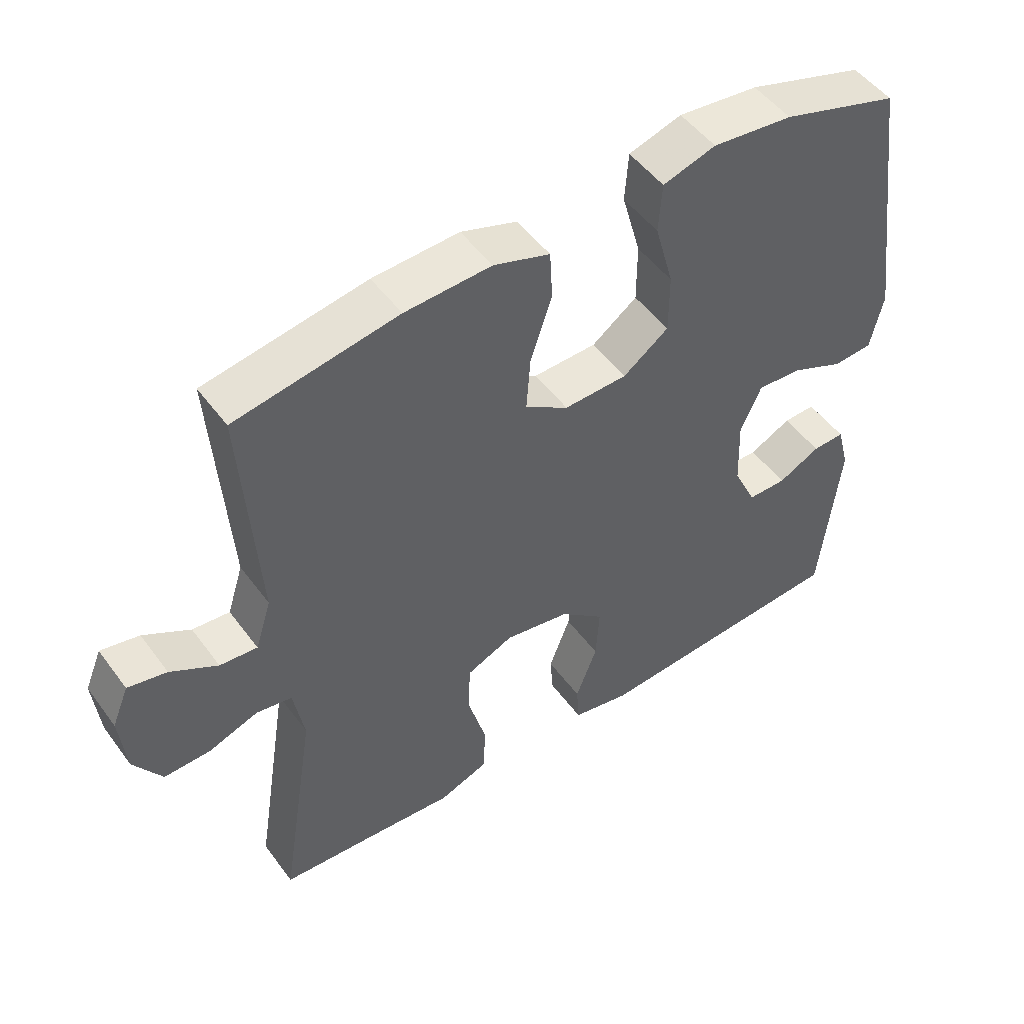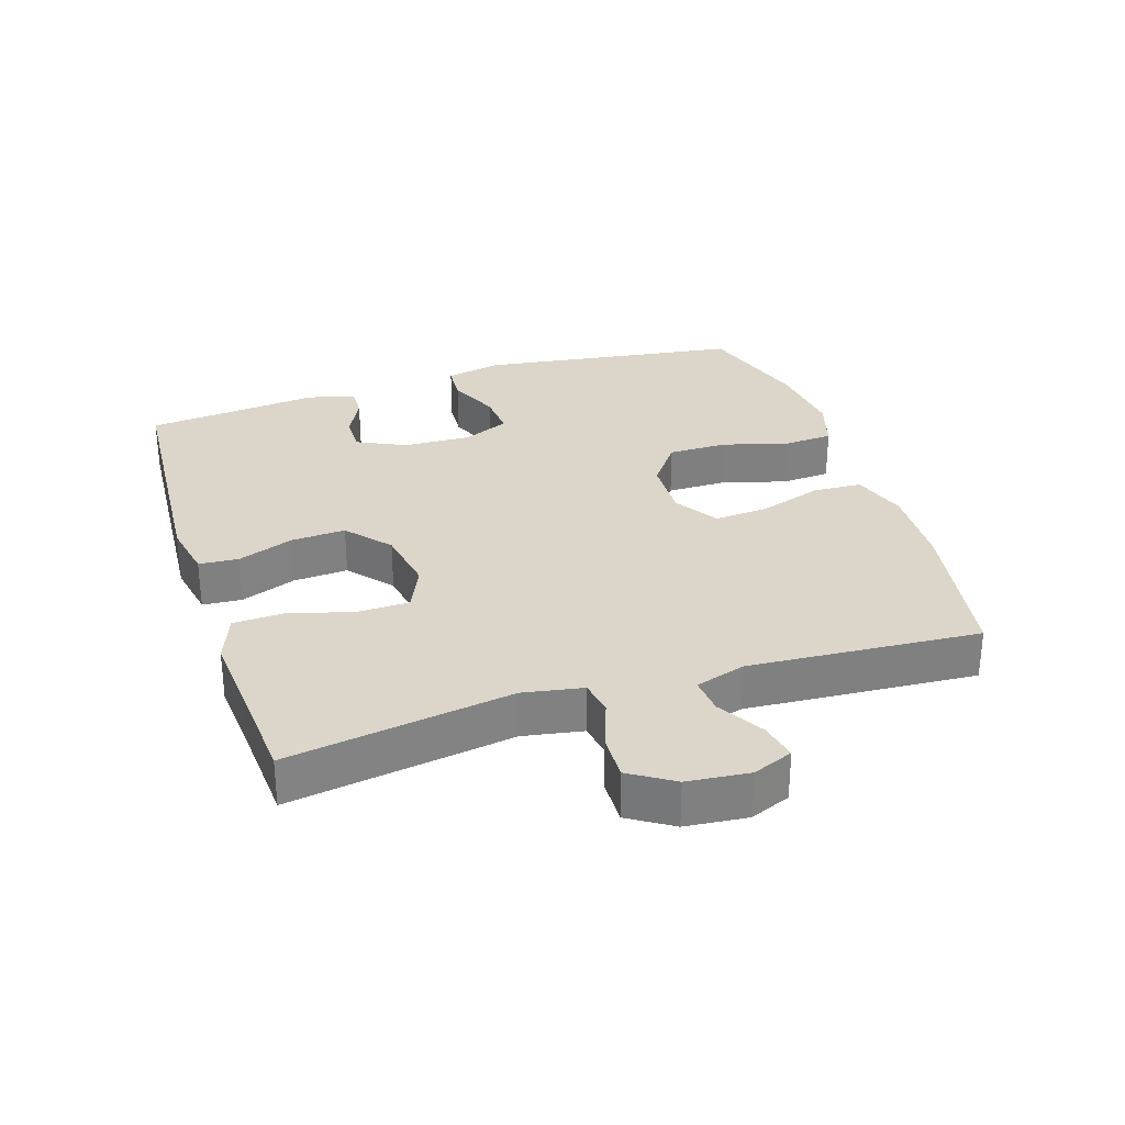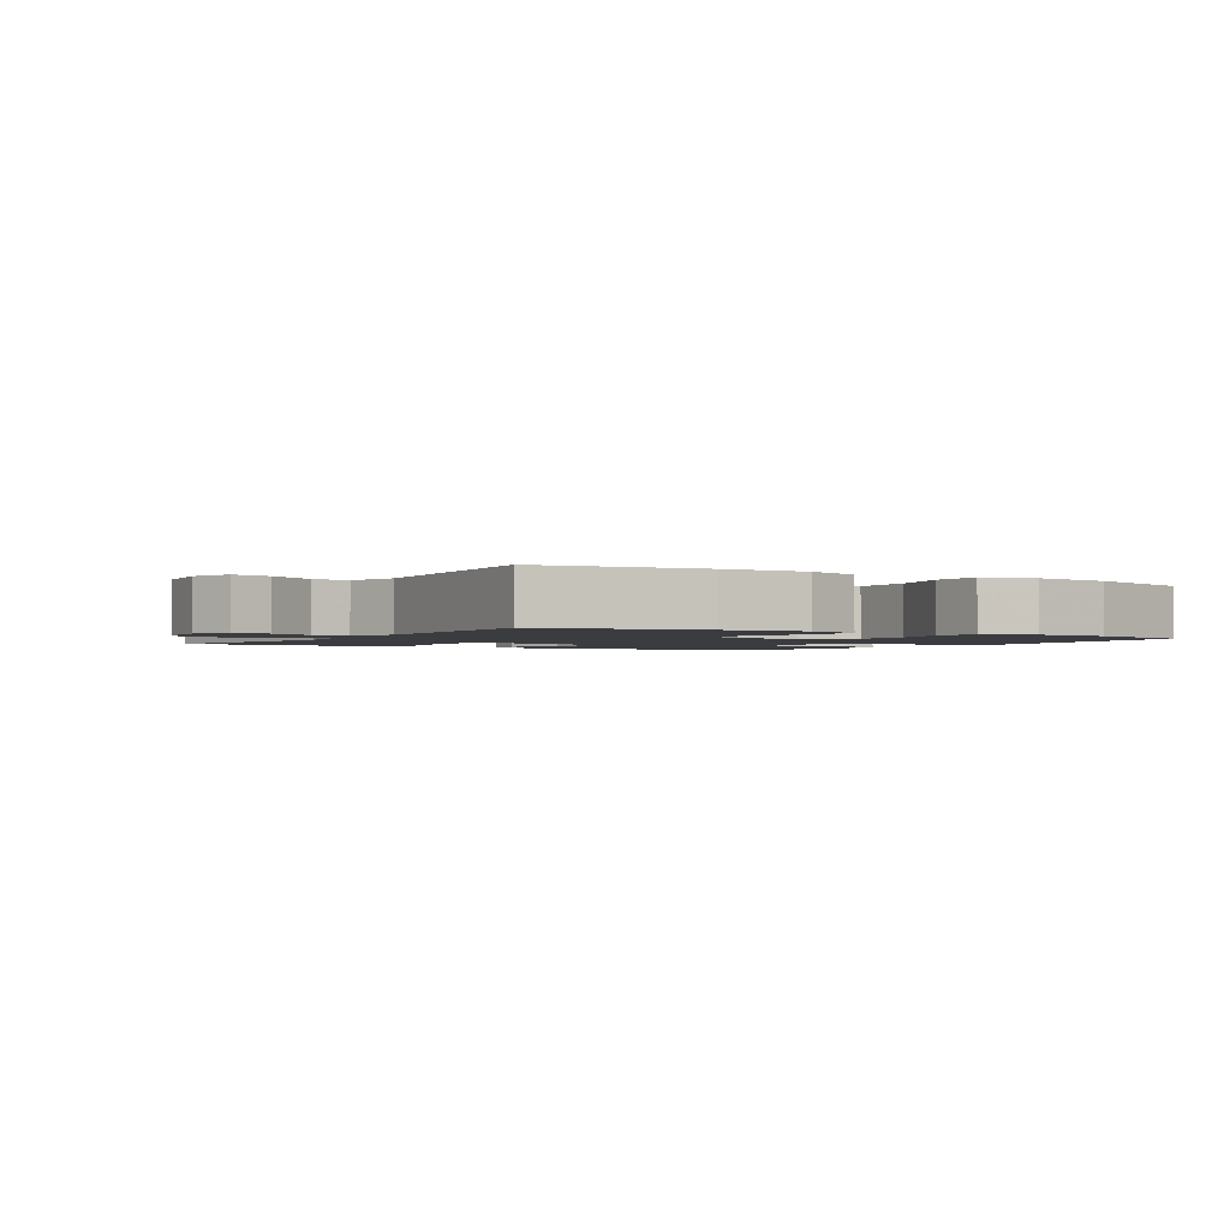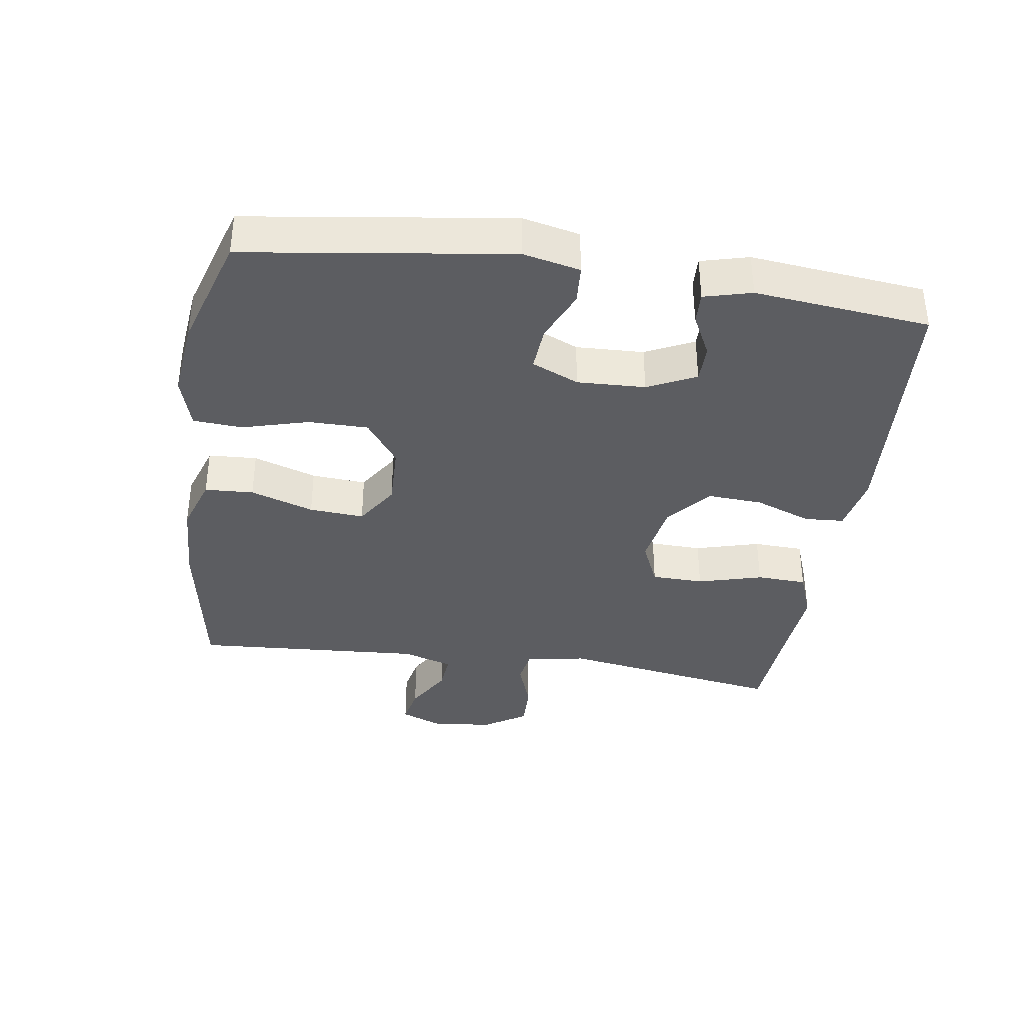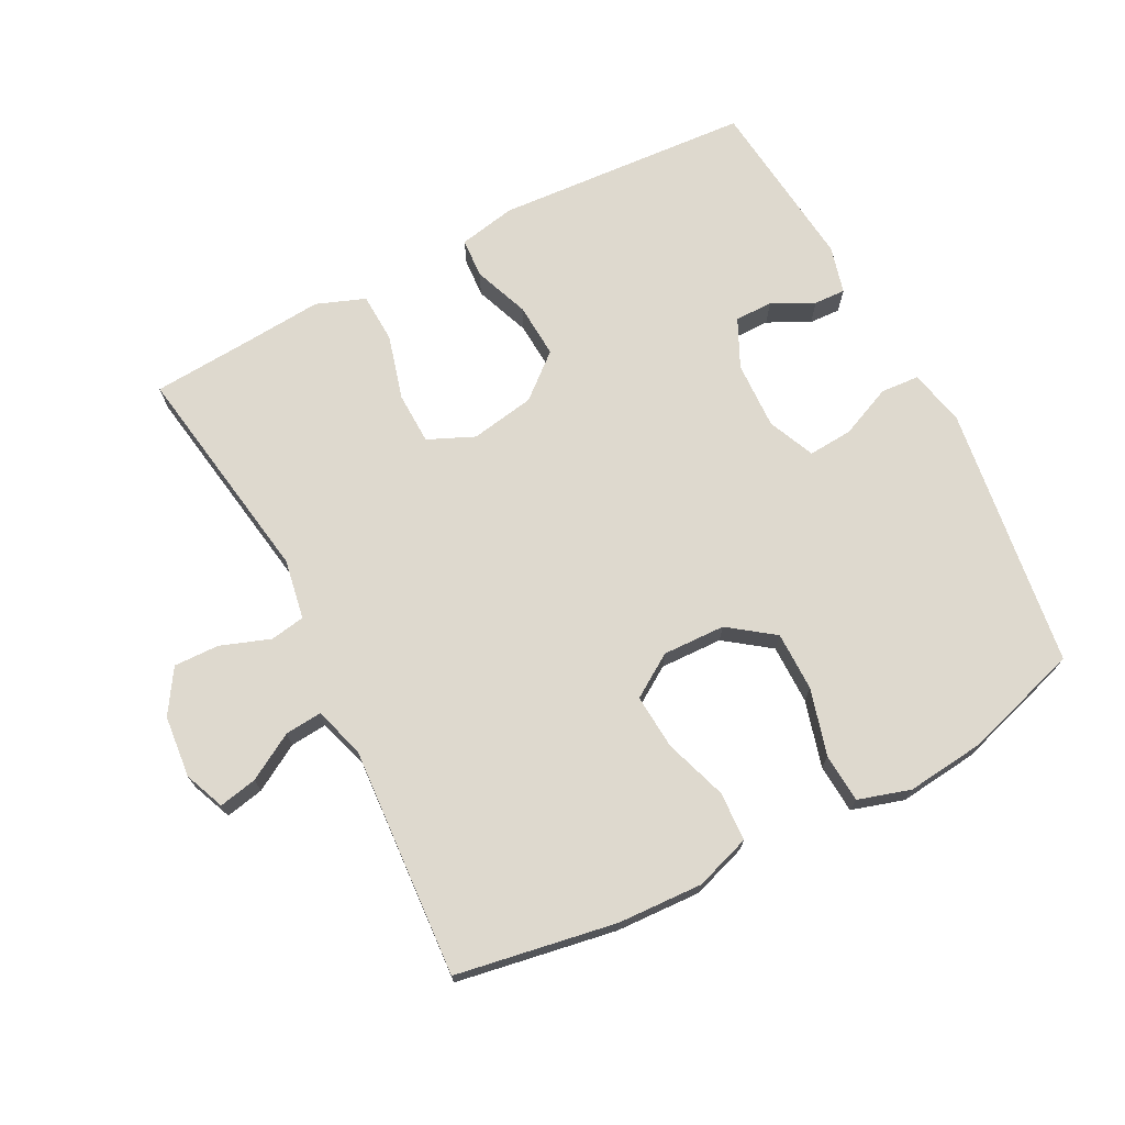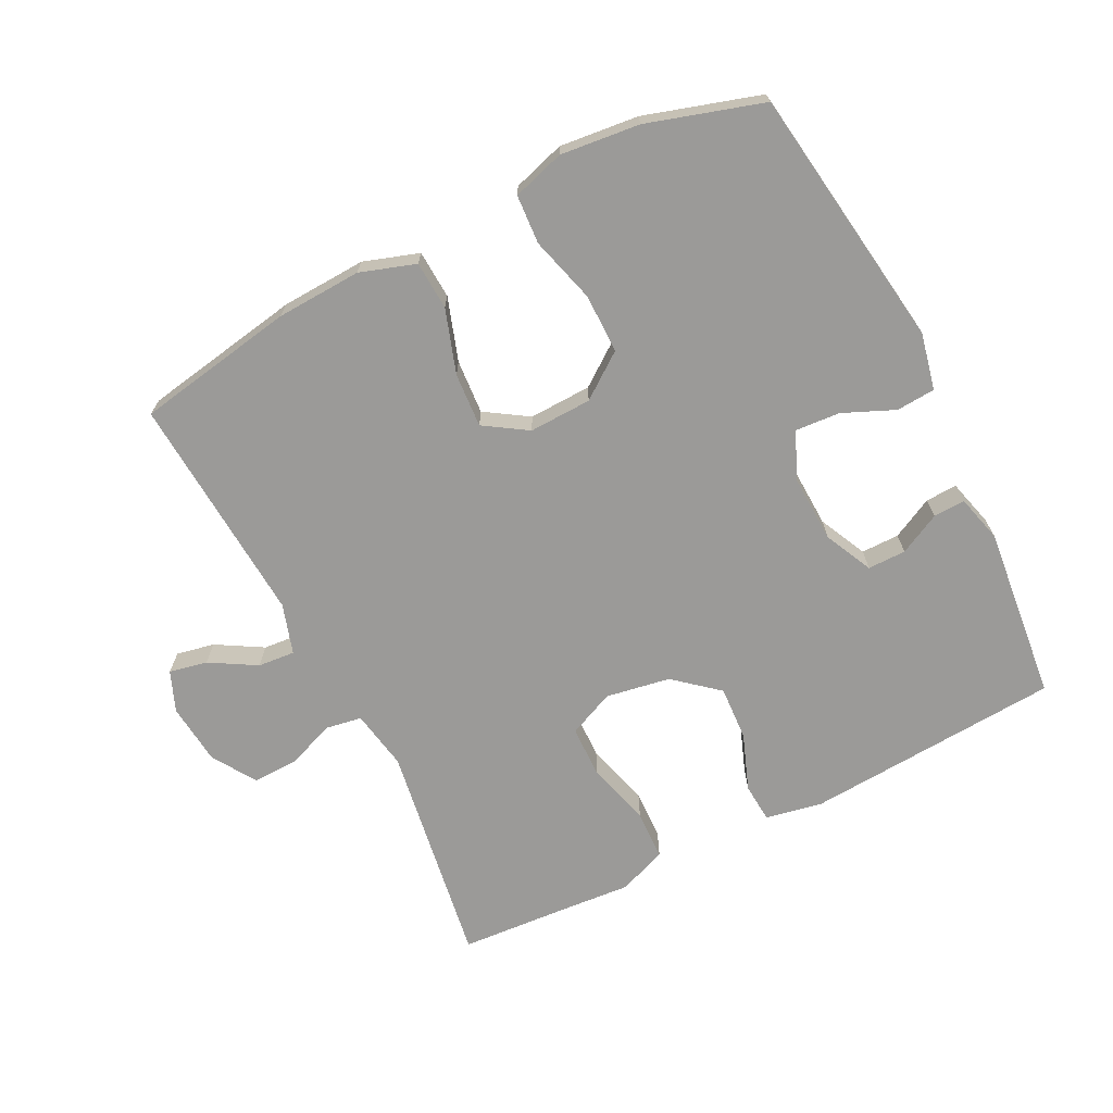
<metadata>
{"format":"obj","ext":"obj","renderer":"f3d","projection":"perspective","resolution":1024,"background":"white","views":[{"elev":50.1,"azim":-35.0,"up":"+Z"},{"elev":30.1,"azim":-107.8,"up":"+Y"},{"elev":-1.9,"azim":-31.4,"up":"+Y"},{"elev":-37.0,"azim":81.5,"up":"+Y"},{"elev":71.4,"azim":-27.4,"up":"+Y"},{"elev":-69.3,"azim":26.9,"up":"+Y"}]}
</metadata>
<code>
v 0.5 0.07 0.5
v 0.556 0.07 0.101
v 0.537 0.07 0.015
v 0.478 0.07 0.011
v 0.4 0.07 0.045
v 0.332 0.07 0.05
v 0.301 0.07 -0.021
v 0.305 0.07 -0.124
v 0.34 0.07 -0.197
v 0.398 0.07 -0.197
v 0.461 0.07 -0.165
v 0.509 0.07 -0.163
v 0.528 0.07 -0.235
v 0.5 0.07 -0.5
v 0.112 0.07 -0.526
v 0.025 0.07 -0.509
v 0.021 0.07 -0.449
v 0.053 0.07 -0.364
v 0.058 0.07 -0.281
v -0.008 0.07 -0.225
v -0.106 0.07 -0.208
v -0.176 0.07 -0.239
v -0.178 0.07 -0.318
v -0.151 0.07 -0.416
v -0.154 0.07 -0.492
v -0.228 0.07 -0.52
v -0.342 0.07 -0.511
v -0.5 0.07 -0.5
v -0.446 0.07 -0.16
v -0.462 0.07 -0.069
v -0.515 0.07 -0.06
v -0.59 0.07 -0.087
v -0.659 0.07 -0.089
v -0.701 0.07 -0.023
v -0.71 0.07 0.071
v -0.685 0.07 0.132
v -0.627 0.07 0.12
v -0.557 0.07 0.079
v -0.501 0.07 0.074
v -0.477 0.07 0.15
v -0.5 0.07 0.5
v -0.258 0.07 0.542
v -0.129 0.07 0.548
v -0.045 0.07 0.52
v -0.041 0.07 0.446
v -0.073 0.07 0.35
v -0.079 0.07 0.267
v -0.014 0.07 0.225
v 0.081 0.07 0.228
v 0.149 0.07 0.278
v 0.149 0.07 0.368
v 0.121 0.07 0.469
v 0.126 0.07 0.543
v 0.205 0.07 0.567
v 0.325 0.07 0.554
v 0.5 0 0.5
v 0.556 0 0.101
v 0.537 0 0.015
v 0.478 0 0.011
v 0.4 0 0.045
v 0.332 0 0.05
v 0.301 0 -0.021
v 0.305 0 -0.124
v 0.34 0 -0.197
v 0.398 0 -0.197
v 0.461 0 -0.165
v 0.509 0 -0.163
v 0.528 0 -0.235
v 0.5 0 -0.5
v 0.112 0 -0.526
v 0.025 0 -0.509
v 0.021 0 -0.449
v 0.053 0 -0.364
v 0.058 0 -0.281
v -0.008 0 -0.225
v -0.106 0 -0.208
v -0.176 0 -0.239
v -0.178 0 -0.318
v -0.151 0 -0.416
v -0.154 0 -0.492
v -0.228 0 -0.52
v -0.342 0 -0.511
v -0.5 0 -0.5
v -0.446 0 -0.16
v -0.462 0 -0.069
v -0.515 0 -0.06
v -0.59 0 -0.087
v -0.659 0 -0.089
v -0.701 0 -0.023
v -0.71 0 0.071
v -0.685 0 0.132
v -0.627 0 0.12
v -0.557 0 0.079
v -0.501 0 0.074
v -0.477 0 0.15
v -0.5 0 0.5
v -0.258 0 0.542
v -0.129 0 0.548
v -0.045 0 0.52
v -0.041 0 0.446
v -0.073 0 0.35
v -0.079 0 0.267
v -0.014 0 0.225
v 0.081 0 0.228
v 0.149 0 0.278
v 0.149 0 0.368
v 0.121 0 0.469
v 0.126 0 0.543
v 0.205 0 0.567
v 0.325 0 0.554
f 3 4 5
f 2 3 5
f 1 2 5
f 55 1 5
f 54 55 5
f 53 54 5
f 52 53 5
f 51 52 5
f 50 51 5 6
f 49 50 6 7
f 48 49 7 8
f 47 48 8 9
f 44 45 46
f 43 44 46
f 42 43 46
f 41 42 46
f 40 41 46
f 39 40 46 47
f 36 37 38
f 35 36 38
f 34 35 38
f 33 34 38
f 32 33 38
f 31 32 38
f 30 31 38 39
f 27 28 29
f 27 29 30
f 26 27 30
f 25 26 30
f 24 25 30
f 23 24 30
f 22 23 30 39
f 16 17 18
f 15 16 18
f 14 15 18
f 13 14 18
f 12 13 18
f 10 11 12
f 10 12 18
f 9 10 18 19
f 21 22 39 47
f 20 21 47 9
f 9 19 20
f 60 59 58
f 60 58 57
f 60 57 56
f 60 56 110
f 60 110 109
f 60 109 108
f 60 108 107
f 60 107 106
f 61 60 106 105
f 62 61 105 104
f 63 62 104 103
f 64 63 103 102
f 101 100 99
f 101 99 98
f 101 98 97
f 101 97 96
f 101 96 95
f 102 101 95 94
f 93 92 91
f 93 91 90
f 93 90 89
f 93 89 88
f 93 88 87
f 93 87 86
f 94 93 86 85
f 84 83 82
f 85 84 82
f 85 82 81
f 85 81 80
f 85 80 79
f 85 79 78
f 94 85 78 77
f 73 72 71
f 73 71 70
f 73 70 69
f 73 69 68
f 73 68 67
f 67 66 65
f 73 67 65
f 74 73 65 64
f 102 94 77 76
f 64 102 76 75
f 75 74 64
f 1 56 57 2
f 2 57 58 3
f 3 58 59 4
f 4 59 60 5
f 5 60 61 6
f 6 61 62 7
f 7 62 63 8
f 8 63 64 9
f 9 64 65 10
f 10 65 66 11
f 11 66 67 12
f 12 67 68 13
f 13 68 69 14
f 14 69 70 15
f 15 70 71 16
f 16 71 72 17
f 17 72 73 18
f 18 73 74 19
f 19 74 75 20
f 20 75 76 21
f 21 76 77 22
f 22 77 78 23
f 23 78 79 24
f 24 79 80 25
f 25 80 81 26
f 26 81 82 27
f 27 82 83 28
f 28 83 84 29
f 29 84 85 30
f 30 85 86 31
f 31 86 87 32
f 32 87 88 33
f 33 88 89 34
f 34 89 90 35
f 35 90 91 36
f 36 91 92 37
f 37 92 93 38
f 38 93 94 39
f 39 94 95 40
f 40 95 96 41
f 41 96 97 42
f 42 97 98 43
f 43 98 99 44
f 44 99 100 45
f 45 100 101 46
f 46 101 102 47
f 47 102 103 48
f 48 103 104 49
f 49 104 105 50
f 50 105 106 51
f 51 106 107 52
f 52 107 108 53
f 53 108 109 54
f 54 109 110 55
f 55 110 56 1

</code>
